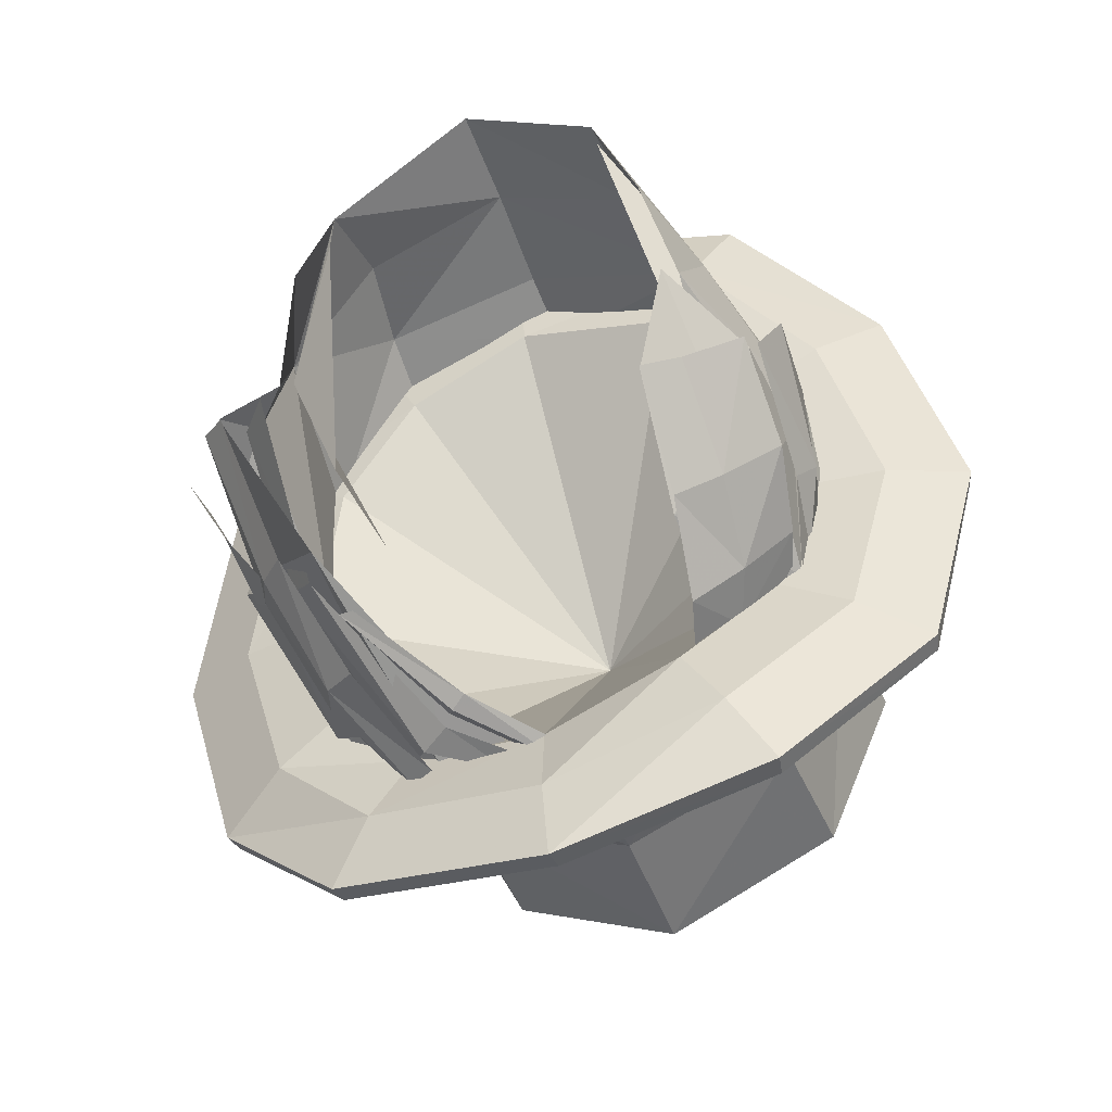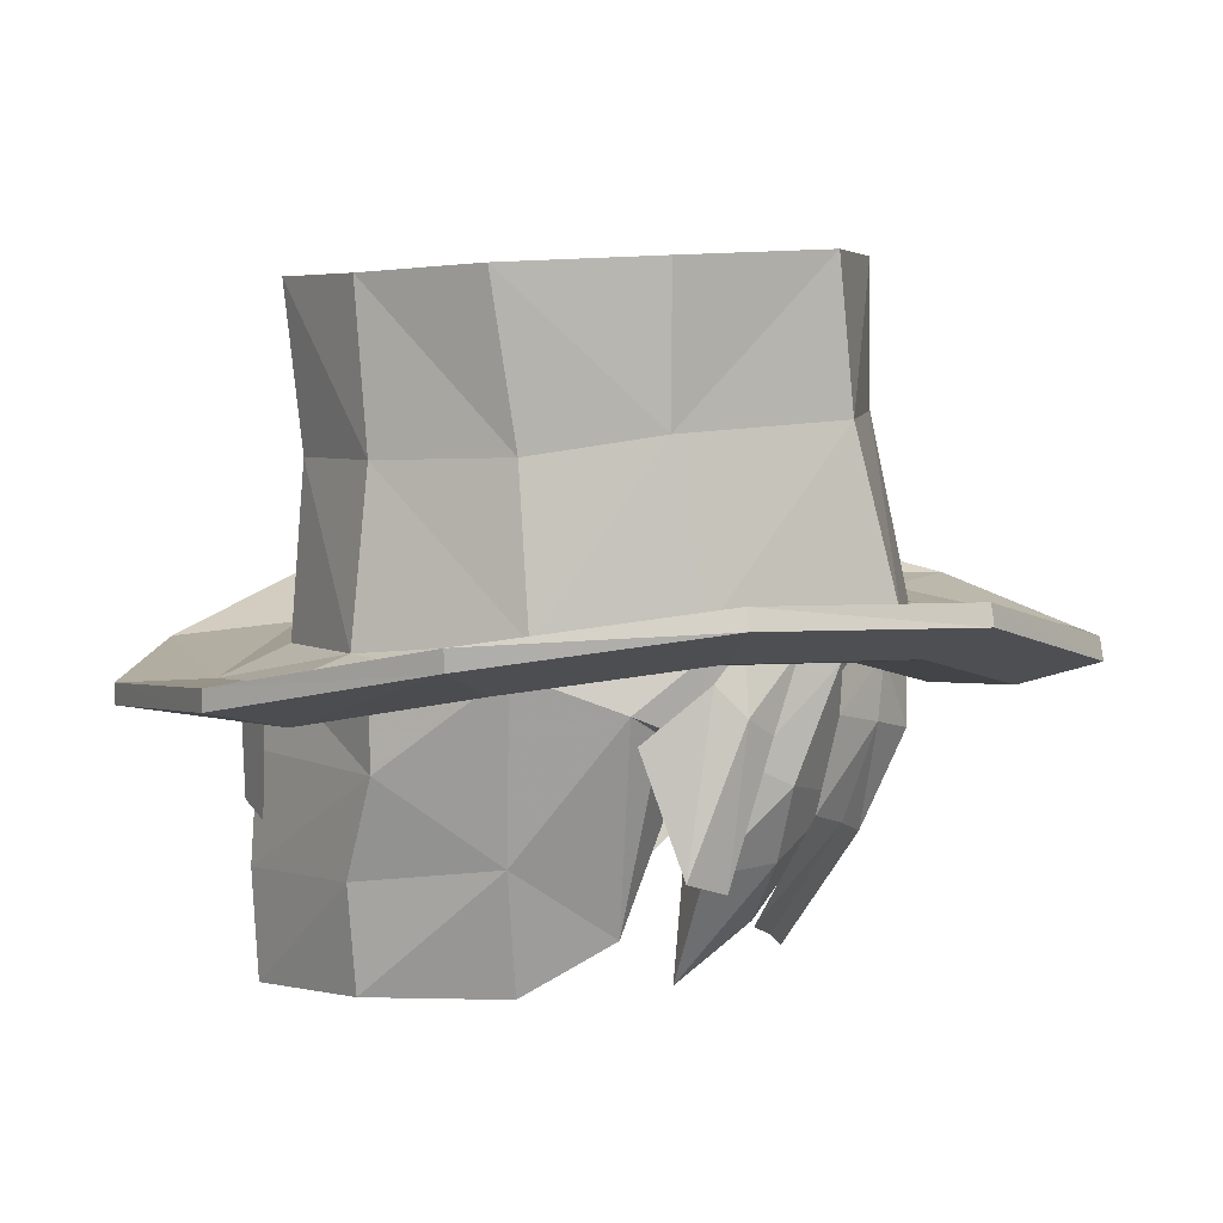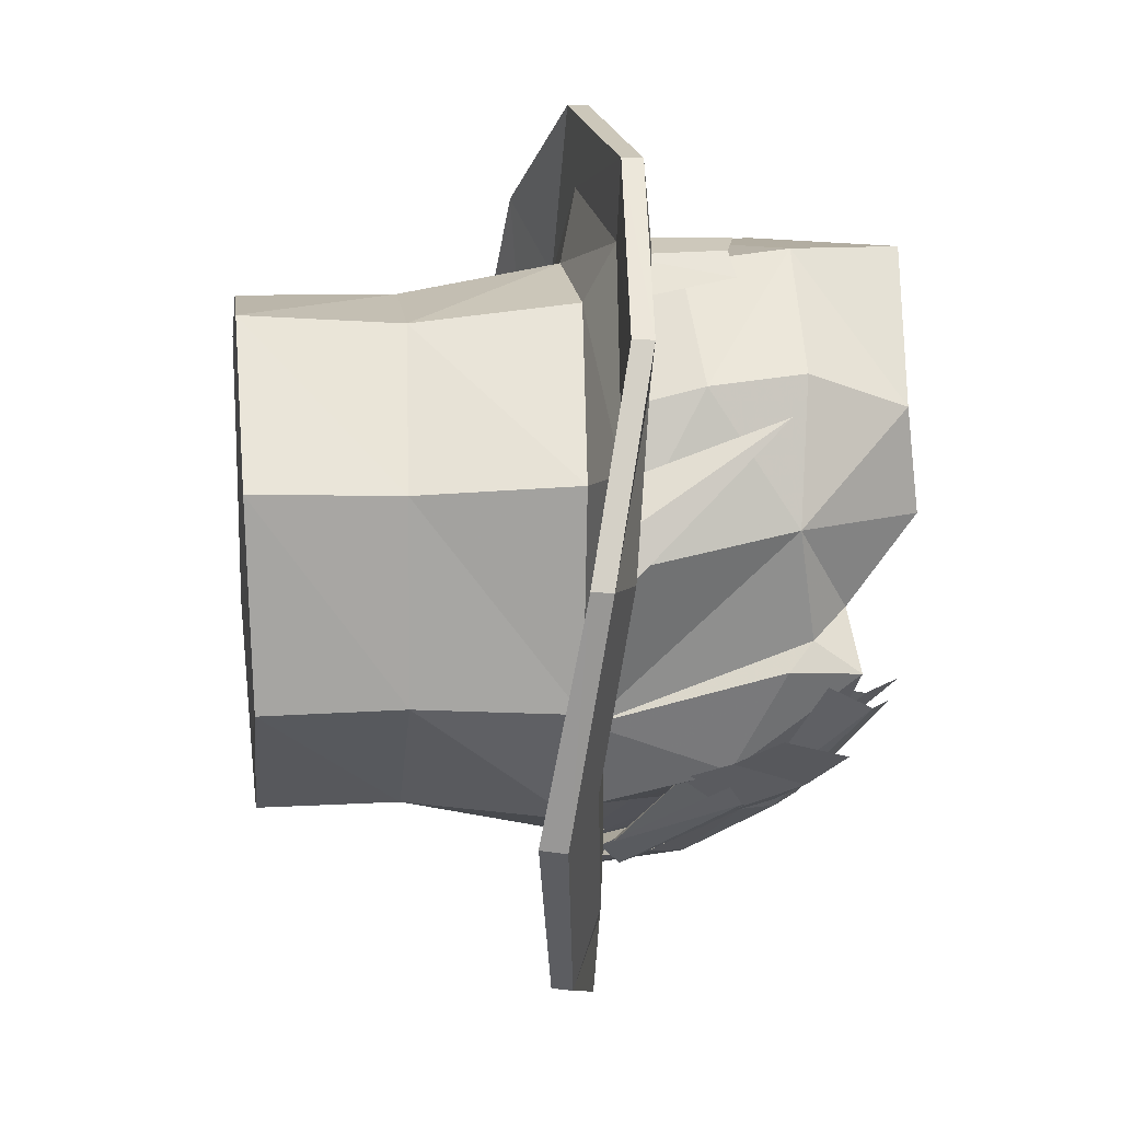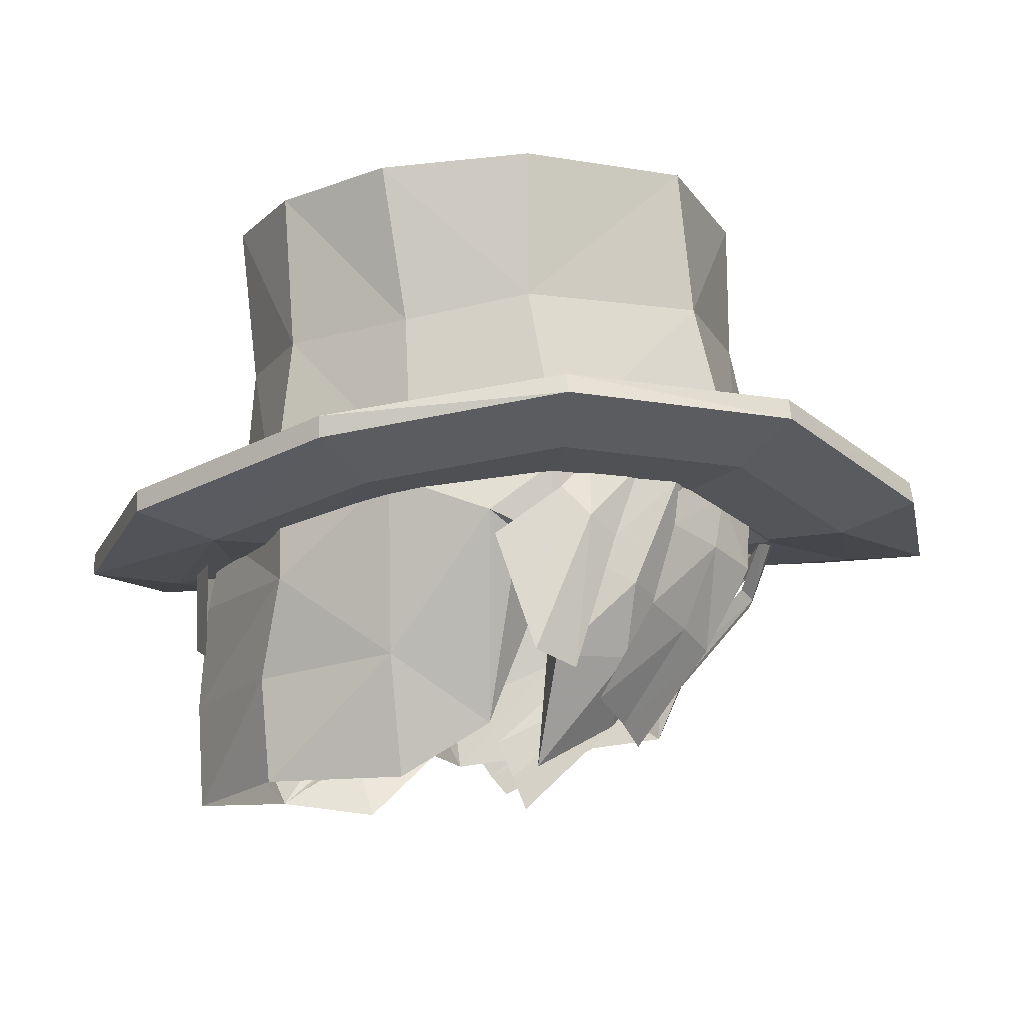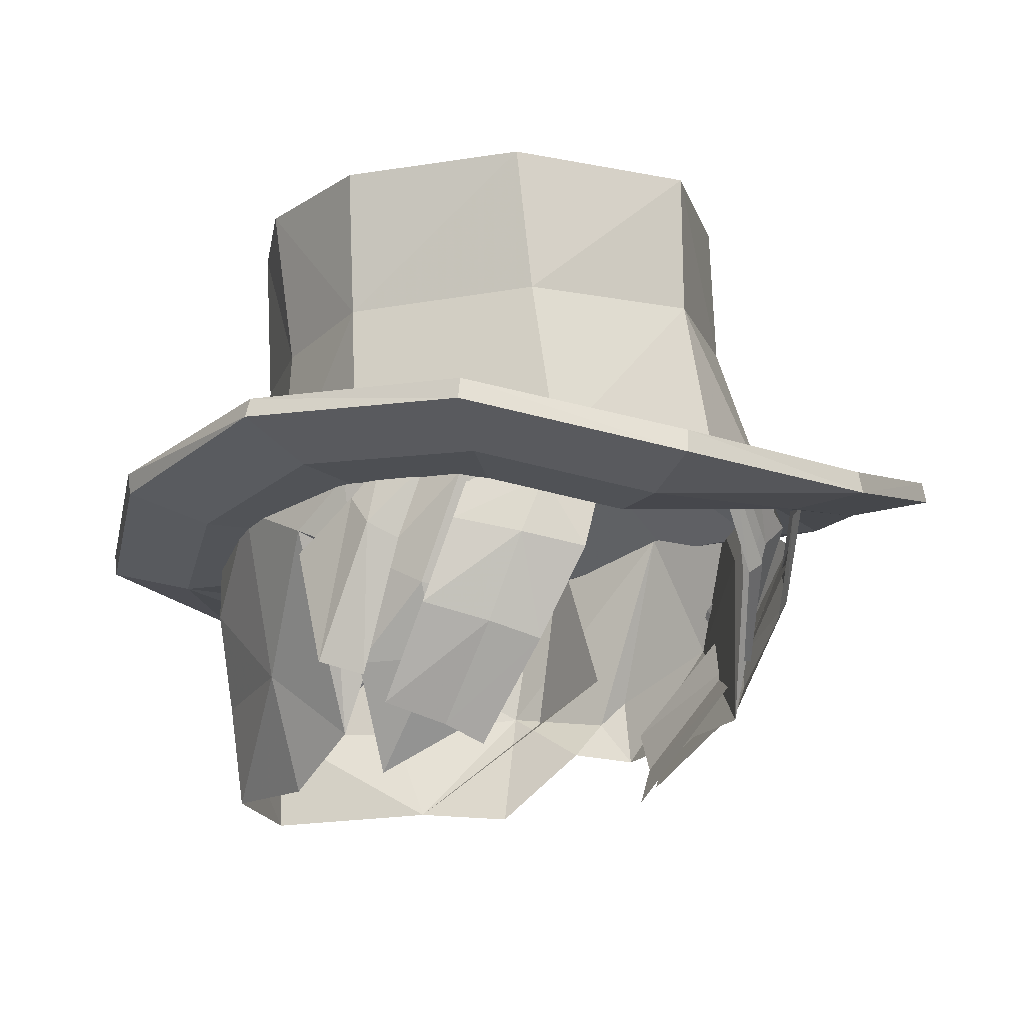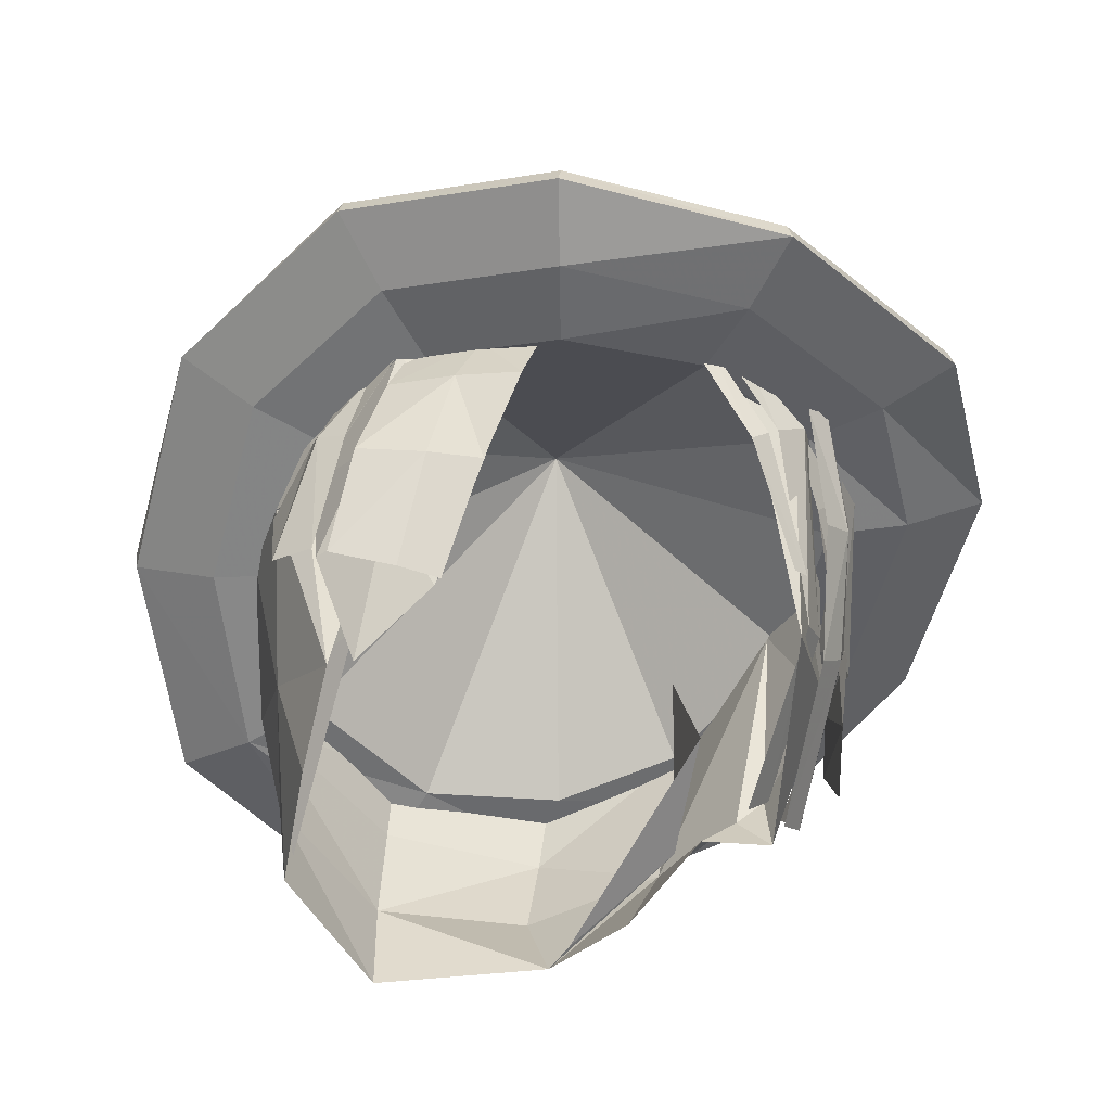
<metadata>
{"format":"obj","ext":"obj","renderer":"f3d","projection":"perspective","resolution":1024,"background":"white","views":[{"elev":-49.3,"azim":-160.2,"up":"+Y"},{"elev":5.3,"azim":-102.3,"up":"+Z"},{"elev":36.1,"azim":82.9,"up":"+Y"},{"elev":-12.4,"azim":-94.8,"up":"+Z"},{"elev":-12.0,"azim":-50.5,"up":"+Z"},{"elev":-52.8,"azim":-29.6,"up":"+Z"}]}
</metadata>
<code>
g common_hair_male_3019
v -5.166 0.06809 83.77
v -6.502 0.1755 84.47
v -5.634 -3.335 84.39
v -4.414 -3.104 83.82
v -3.122 -4.477 83.66
v -0.05158 -5.249 83.64
v -0.06339 -4.032 83.9
v -2.931 -3.004 83.93
v 0.1223 6.178 82.98
v -2.765 5.557 83.22
v -2.166 4.555 83.53
v 0.0361 5.123 83.47
v -4.459 3.045 83.39
v -5.687 3.839 83.95
v -5.706 -3.359 84.06
v -6.611 0.1678 84.17
v -3.358 -5.807 83.31
v -3.291 -5.767 83.66
v 0.009131 -6.74 83.13
v -0.03756 -6.689 83.46
v -3.399 6.66 82.93
v -3.437 6.663 83.26
v 0.2146 7.608 82.94
v 0.2617 7.606 82.62
v -5.651 3.826 83.63
v 4.167 0.5355 83.98
v 3.698 -1.939 84.03
v 4.528 -2.62 83.99
v 5.239 0.451 84.1
v 3.526 -5.763 84.03
v 5.701 -3.505 84.65
v 2.797 -4.638 83.88
v 2.114 -3.574 83.95
v 0.0361 5.123 83.47
v 3.045 3.861 83.78
v 3.879 4.591 83.41
v 0.1223 6.178 82.98
v 6.819 0.3449 84.96
v 5.767 -3.535 84.33
v 6.894 0.2947 84.55
v 3.587 -5.807 83.7
v 0.2146 7.608 82.94
v 3.523 6.574 83.26
v 3.579 6.571 82.93
v 5.945 4.138 84.13
v 6.005 4.127 83.81
v -2.733 -2.354 86.67
v -3.881 0.5089 86.53
v -4.232 0.08989 83.98
v -2.931 -3.004 83.93
v -3.617 2.365 83.77
v -4.232 0.08989 83.98
v 4.167 0.5355 83.98
v 3.045 3.861 83.78
v 2.722 3.681 86.35
v 3.835 0.6236 86.52
v -0.06339 -4.032 83.9
v -0.02965 -3.422 86.73
v -2.166 4.555 83.53
v -2.005 4.276 86.14
v -0.0167 4.923 86.12
v 0.0361 5.123 83.47
v 2.114 -3.574 83.95
v 2.579 -2.256 86.67
v -0.02965 -3.422 86.73
v -0.06339 -4.032 83.9
v -0.09207 5.21 88.65
v 2.757 3.933 88.71
v -1.972 4.453 88.67
v -3.312 2.453 86.22
v -3.375 2.862 88.78
v 3.698 -1.939 84.03
v -4.637 -2.754 83.55
v -5.373 0.113 83.63
v -4.134 0.07756 83.47
v -3.568 -2.129 83.41
v -2.728 -4.744 82.94
v -2.098 -3.661 82.94
v 0.08514 -5.426 83.06
v 0.1611 -4.092 83.37
v -2.772 5.467 82.63
v 0.2909 6.194 82.49
v 0.3201 5.076 82.7
v -2.184 4.336 82.69
v -4.592 3.087 83.19
v -3.533 2.367 83.14
v 4.317 0.1569 83.71
v 5.606 0.2161 83.94
v 4.689 -2.897 83.76
v 3.612 -2.239 83.57
v 2.994 -4.683 83.53
v 2.4 -3.54 83.72
v 2.987 5.433 82.9
v 2.395 4.296 82.9
v 4.883 3.385 83.34
v 3.761 2.762 83.24
v -2.82 -2.107 89
v -3.993 0.5235 88.87
v 3.867 0.7471 88.79
v -0.03805 -3.398 88.98
v 2.574 -2.137 88.92
v -0.03805 -3.398 88.98
v -3.617 2.365 83.77
v -5.706 -3.359 84.06
v -6.611 0.1678 84.17
v -3.358 -5.807 83.31
v 0.009131 -6.74 83.13
v -3.399 6.66 82.93
v 0.2617 7.606 82.62
v -5.651 3.826 83.63
v 6.894 0.2947 84.55
v 5.767 -3.535 84.33
v 3.587 -5.807 83.7
v 3.579 6.571 82.93
v 6.005 4.127 83.81
v -0.03805 -3.398 88.98
v 2.574 -2.137 88.92
v -0.1434 0.7475 88.62
v -3.993 0.5235 88.87
v -2.82 -2.107 89
v -1.972 4.453 88.67
v -0.09207 5.21 88.65
v 3.867 0.7471 88.79
v 2.757 3.933 88.71
v 0.1395 0.4115 86.49
v -3.375 2.862 88.78
f 1 2 3
f 1 3 4
f 5 6 7
f 5 7 8
f 9 10 11
f 9 11 12
f 1 13 14
f 1 14 2
f 15 3 2
f 15 2 16
f 17 18 3
f 17 3 15
f 19 20 18
f 19 18 17
f 21 22 23
f 21 23 24
f 25 14 22
f 25 22 21
f 16 2 14
f 16 14 25
f 26 27 28
f 26 28 29
f 30 31 28
f 30 28 32
f 33 7 6
f 33 6 32
f 34 35 36
f 34 36 37
f 36 35 26
f 36 26 29
f 38 31 39
f 38 39 40
f 31 30 41
f 31 41 39
f 30 20 19
f 30 19 41
f 42 43 44
f 42 44 24
f 43 45 46
f 43 46 44
f 45 38 40
f 45 40 46
f 47 48 49
f 47 49 50
f 11 10 13
f 11 13 51
f 52 51 13
f 52 13 1
f 52 1 4
f 52 4 8
f 31 38 29
f 31 29 28
f 18 5 4
f 18 4 3
f 53 54 55
f 53 55 56
f 50 57 58
f 50 58 47
f 59 60 61
f 59 61 62
f 63 64 65
f 63 65 66
f 67 68 55
f 67 55 61
f 69 60 70
f 69 70 71
f 72 53 56
f 72 56 64
f 73 74 75
f 73 75 76
f 77 73 76
f 77 76 78
f 79 77 78
f 79 78 80
f 81 82 83
f 81 83 84
f 85 81 84
f 85 84 86
f 74 85 86
f 74 86 75
f 87 88 89
f 87 89 90
f 89 91 92
f 89 92 90
f 91 79 80
f 91 80 92
f 83 82 93
f 83 93 94
f 94 93 95
f 94 95 96
f 96 95 88
f 96 88 87
f 97 98 48
f 97 48 47
f 68 99 56
f 68 56 55
f 100 97 47
f 100 47 58
f 60 69 67
f 60 67 61
f 64 101 102
f 64 102 65
f 54 62 61
f 54 61 55
f 60 59 103
f 60 103 70
f 99 101 64
f 99 64 56
f 18 20 6
f 18 6 5
f 20 30 32
f 20 32 6
f 28 27 33
f 28 33 32
f 29 38 45
f 29 45 36
f 43 42 37
f 43 37 36
f 23 22 10
f 23 10 9
f 22 14 13
f 22 13 10
f 104 105 74
f 104 74 73
f 106 104 73
f 106 73 77
f 107 106 77
f 107 77 79
f 81 108 109
f 81 109 82
f 110 108 81
f 110 81 85
f 105 110 85
f 105 85 74
f 88 111 112
f 88 112 89
f 112 113 91
f 112 91 89
f 113 107 79
f 113 79 91
f 109 114 93
f 109 93 82
f 93 114 115
f 93 115 95
f 95 115 111
f 95 111 88
f 103 49 48
f 103 48 70
f 48 98 71
f 48 71 70
f 116 117 118
f 119 120 118
f 121 118 122
f 118 123 124
f 117 123 118
f 5 8 4
f 125 76 75
f 125 78 76
f 125 80 78
f 125 84 83
f 125 86 84
f 125 75 86
f 125 87 90
f 125 90 92
f 125 92 80
f 125 83 94
f 125 94 96
f 125 96 87
f 121 126 118
f 118 120 116
f 124 122 118
f 72 64 63
f 36 45 43
f 126 119 118
g common_hair_male_3019
v -2.943 -2.756 83.44
v -3.678 -1.952 83.73
v -3.999 -1.796 82.75
v -3.265 -2.565 82.55
v -3.394 -2.024 81.19
v -4.248 -1.397 81.44
v -4.175 -0.5721 79.95
v -3.288 -1.045 79.66
v -2.5 -3.225 82.35
v -2.112 -3.34 83.74
v -4.195 -0.4254 83.77
v -4.359 0.03289 83.25
v -4.465 -0.4119 82.79
v -4.044 -1.234 83.67
v -4.26 -0.1893 80.41
v -4.195 -0.8307 82.52
v -4.599 0.4616 80.64
v -3.939 -1.829 83.44
v 3.521 2.55 80.6
v 3.12 1.727 83.71
v 2.892 0.688 81.17
v 2.382 3.946 79.18
v 2.208 4.29 78.91
v -4.229 1.122 82.6
v -3.457 2.645 80.72
v -3.009 0.9458 80.51
v -2.32 4.103 78.9
v -4.448 1.082 82.46
v -2.696 -2.48 80.94
v -2.726 -1.348 79.38
v -0.03929 5.863 82.99
v -0.06893 5.805 81.27
v -0.7644 5.623 81.06
v -1.026 5.617 83.07
v 0.6824 5.498 82.89
v 0.3887 5.598 81.2
v -0.1464 5.649 78.63
v -2.25 4.52 78.82
v -2.402 4.664 80.44
v -0.1235 5.742 80.3
v -0.151 5.401 83.18
v -0.1006 5.628 81.98
v -2.983 4.406 81.97
v -2.95 4.423 83.35
v -4.398 1.163 82.86
v -4.089 0.6873 82.56
v -4.218 0.131 82.43
v -4.058 2.719 83.44
v -3.457 2.645 80.72
v -3.323 1.079 79.66
v -3.175 0.01447 82.38
v -3.236 0.3093 78.99
v -4.074 0.08852 80.64
v -2.977 2.439 78.84
v -3.532 -1.067 80.69
v -4.013 -1.165 81.81
v -2.541 -2.28 81.47
v -3.903 -1.887 83.56
v -4.371 0.1937 83.6
v 2.197 4.976 80.44
v 2.208 4.29 78.91
v 2.472 4.747 83.37
v 2.437 5.03 81.97
v 4.358 1.052 79.85
v 4.363 1.19 80.95
v 4.386 -0.6043 81.76
v 3.961 2.925 83.57
v 3.633 3.217 80.74
v 4.049 0.2394 83.88
v 3.985 1.453 80.53
v 1.915 -3.88 83.76
v 0.6484 -3.902 83.82
v 1.629 -3.381 82.49
v 2.721 2.728 78.77
v 3.398 1.59 79.93
v 2.745 -2.452 82.99
v 2.656 -2.461 80.19
v 4.023 -1.357 83.83
v -2.601 -2.891 84.18
v -2.63 -0.9574 79.72
v 4.987 0.3918 81.11
v 4.676 -0.2199 81.79
v 4.375 -1.007 80.59
v 4.839 -0.1195 80.07
v 4.227 -1.544 81.73
v 3.42 -2.89 83.6
v 2.882 -2.942 82.88
v 3.748 -1.894 81.12
v 4.203 -0.8318 82.48
v 3.902 -2.213 83.4
v 1.795 -3.864 83.7
v 2.221 -3.51 83.79
v 1.421 -3.816 82.74
v 0.2946 -4.106 83.79
v 1.295 -3.991 82.53
v 1.05 -3.89 82.36
v 2.366 -2.864 81.13
v 2.603 -2.836 81.16
v 0.08679 -4.297 83.71
v -0.1348 -4.185 83.62
v 2.6 -2.708 81.44
v 4.369 3.131 83.24
v 2.862 4.683 80.78
v 4.013 3.589 83.48
v 3.252 3.952 83.6
v 3.938 -1.709 81.29
v 4.419 -1.259 81.57
v 3.505 -3.086 83.3
v 2.958 -3.513 83.03
v 4.508 -0.8133 81.79
v 3.699 -2.513 83.64
v 3.423 -2.964 82.84
v 2.633 -3.716 83.78
v 2.382 -4.089 83.69
v 3.206 -3.201 82.23
v 3.988 0.2094 79.3
v 4.448 0.4545 79.67
v 3.801 -1.883 80.92
v 3.351 -2.03 80.47
v 2.677 -3.376 81.87
v 4.471 0.9382 80.37
v 4.038 -1.687 81.5
v 1.968 -4.173 83.43
v 3.036 -2.181 80.96
v 3.144 -0.07064 78.94
v 3.669 0.1174 79.58
v 3.475 -1.839 81.31
v 2.034 -3.928 83.26
v 1.555 -3.889 82.92
v 3.772 0.3917 80.23
v 3.739 -1.426 81.87
v 2.412 -3.51 83.77
v 0.8819 -4.242 83.72
v 0.4817 -4.278 83.56
f 127 128 129
f 129 130 127
f 131 132 133
f 133 134 131
f 135 136 127
f 127 130 135
f 130 129 132
f 132 131 130
f 137 138 139
f 139 140 137
f 141 142 139
f 139 143 141
f 140 139 142
f 142 144 140
f 145 146 147
f 148 149 145
f 147 148 145
f 150 151 152
f 153 152 151
f 143 139 138
f 138 154 143
f 155 131 134
f 134 156 155
f 130 131 155
f 155 135 130
f 157 158 159
f 159 160 157
f 157 161 162
f 162 158 157
f 163 164 165
f 165 166 163
f 167 168 169
f 169 170 167
f 171 172 173
f 169 174 170
f 171 175 176
f 177 178 179
f 179 173 177
f 164 180 175
f 164 175 165
f 180 176 175
f 179 181 182
f 182 173 179
f 183 184 182
f 173 185 171
f 174 175 171
f 173 184 185
f 166 186 187
f 187 163 166
f 167 188 189
f 189 168 167
f 190 191 192
f 189 193 194
f 194 195 196
f 197 198 199
f 200 187 194
f 194 186 189
f 201 200 194
f 192 202 203
f 197 199 203
f 203 202 197
f 192 203 190
f 194 193 195
f 192 191 195
f 189 188 193
f 169 175 174
f 185 174 171
f 204 202 192
f 205 184 183
f 204 192 195
f 176 177 172
f 182 181 183
f 184 173 182
f 190 201 196
f 196 191 190
f 171 176 172
f 177 173 172
f 197 202 204
f 194 196 201
f 195 191 196
f 179 178 181
f 181 206 183
f 178 206 181
f 166 165 169
f 169 168 166
f 189 186 166
f 166 168 189
f 175 169 165
f 194 187 186
f 207 208 209
f 209 210 207
f 211 212 213
f 213 214 211
f 212 211 215
f 215 216 212
f 217 213 212
f 212 218 217
f 208 215 211
f 208 211 209
f 211 214 209
f 219 220 221
f 222 223 224
f 224 221 222
f 225 226 222
f 221 224 227
f 227 219 221
f 225 222 221
f 220 225 221
f 228 229 230
f 230 229 231
f 232 233 234
f 234 235 232
f 233 236 237
f 237 234 233
f 238 239 240
f 240 241 238
f 242 243 244
f 244 245 242
f 245 244 241
f 241 246 245
f 243 247 248
f 248 244 243
f 248 238 241
f 241 244 248
f 249 246 241
f 241 240 249
f 250 251 252
f 252 253 250
f 254 255 250
f 250 253 254
f 253 252 256
f 256 257 253
f 258 254 253
f 253 257 258
f 255 254 259
f 259 260 255

</code>
